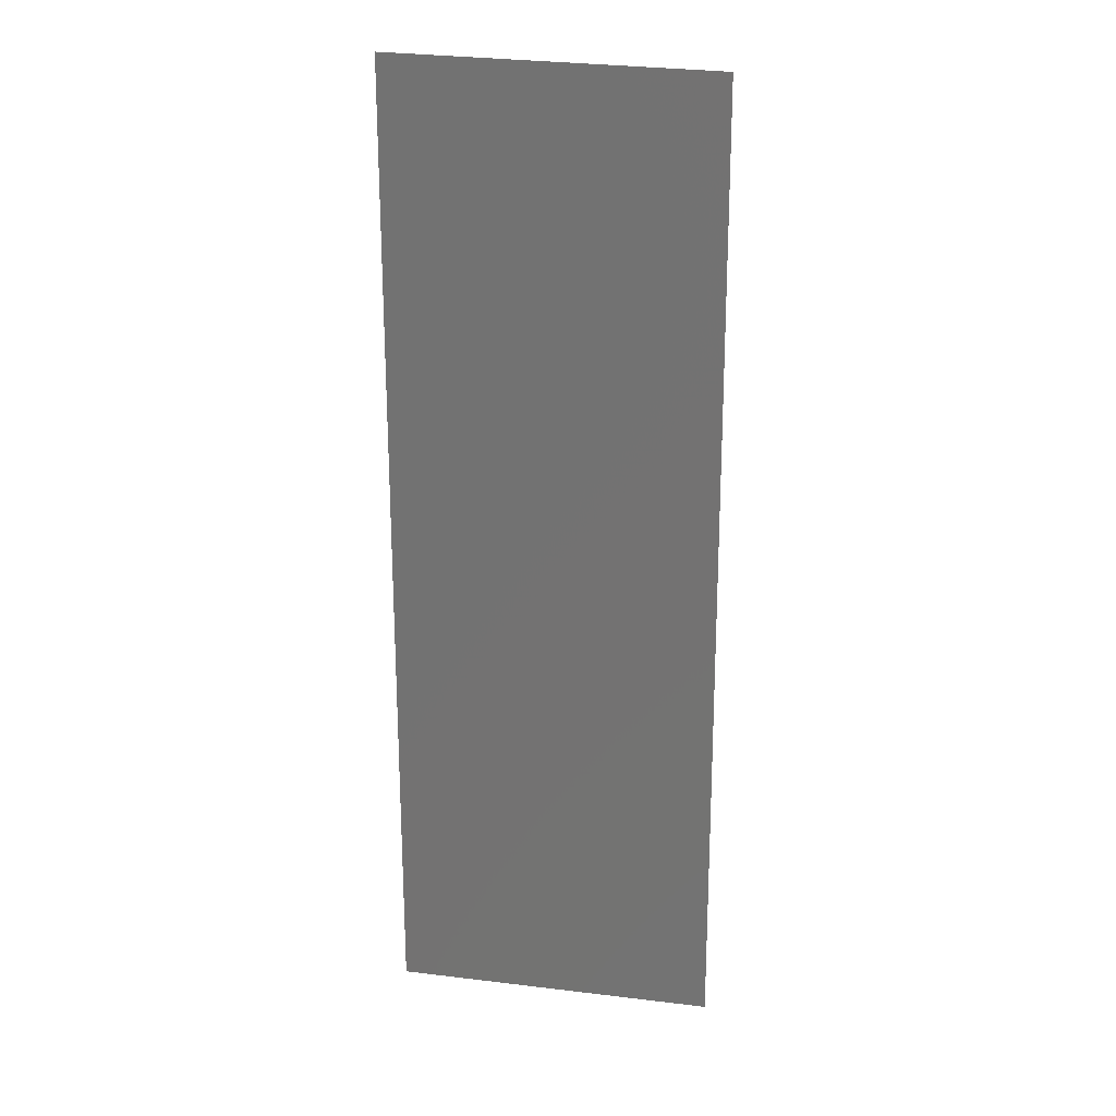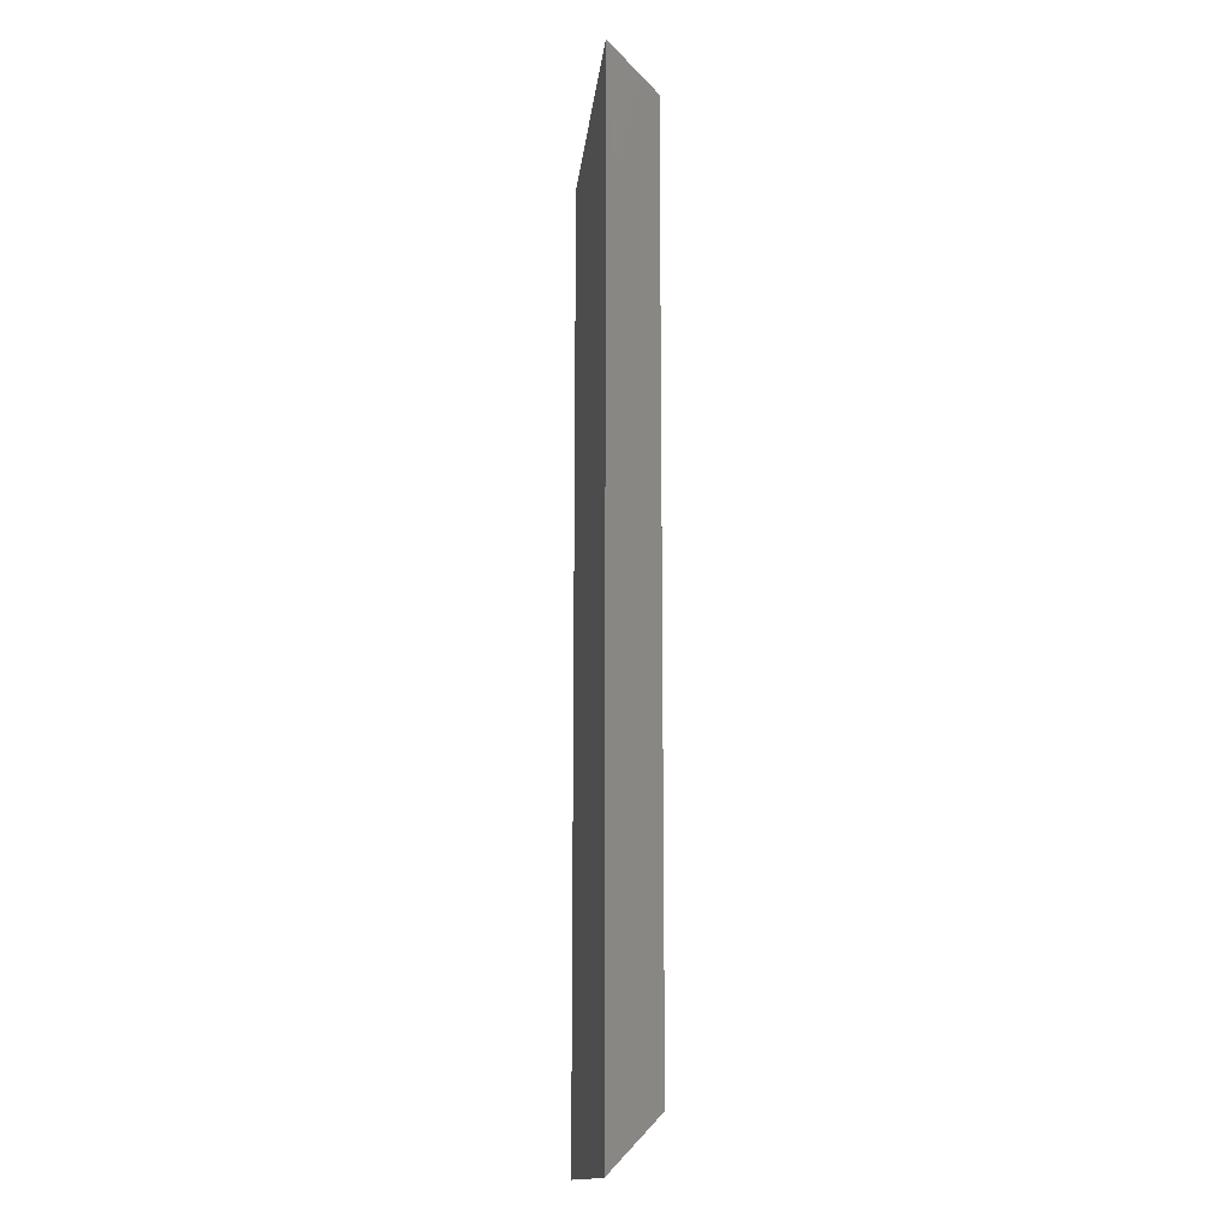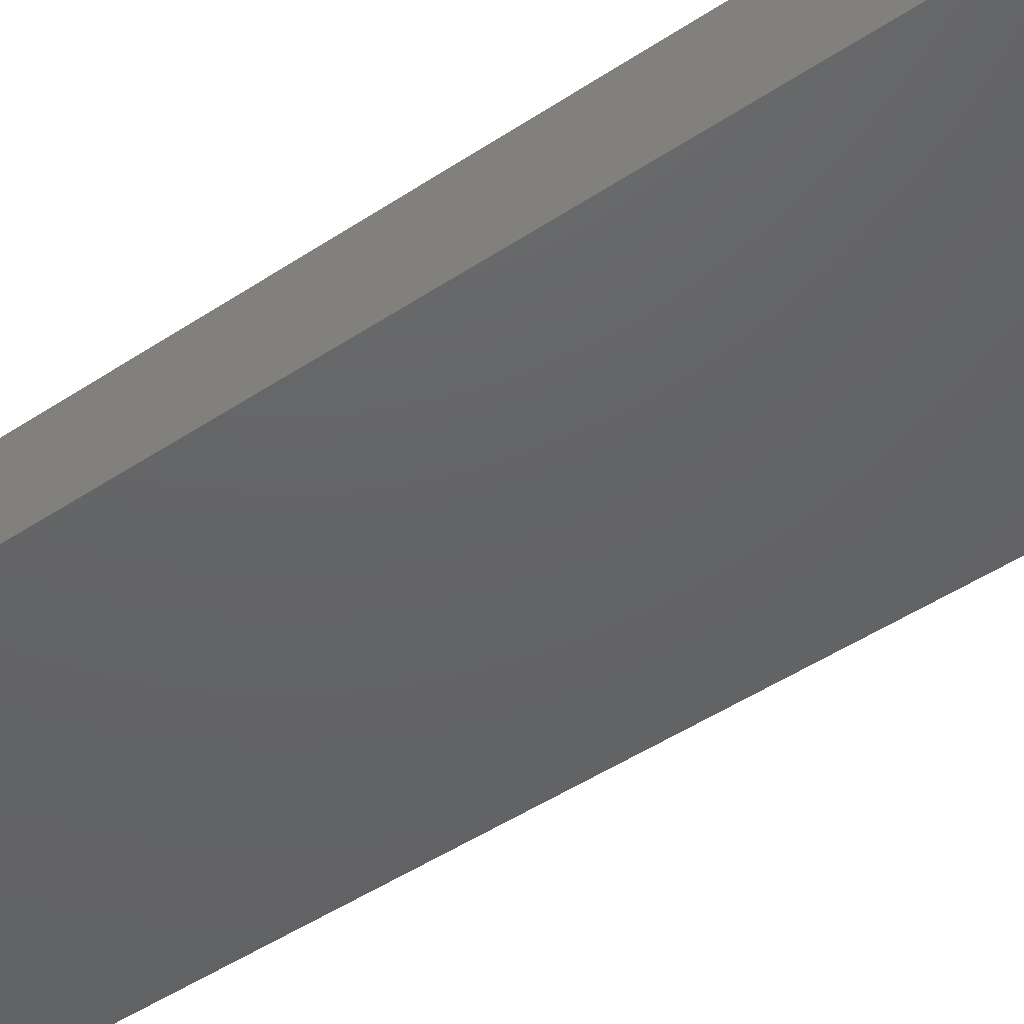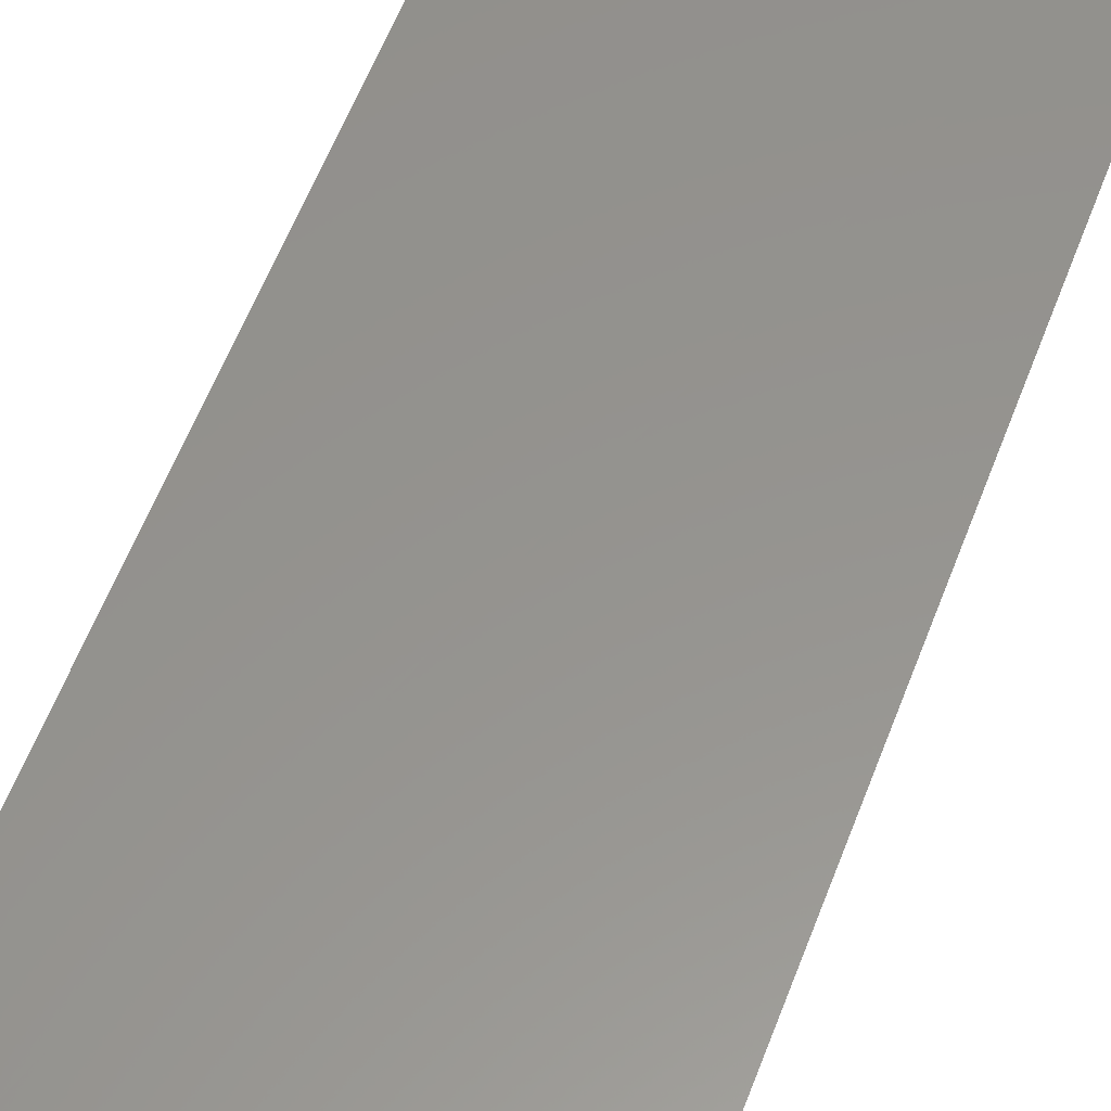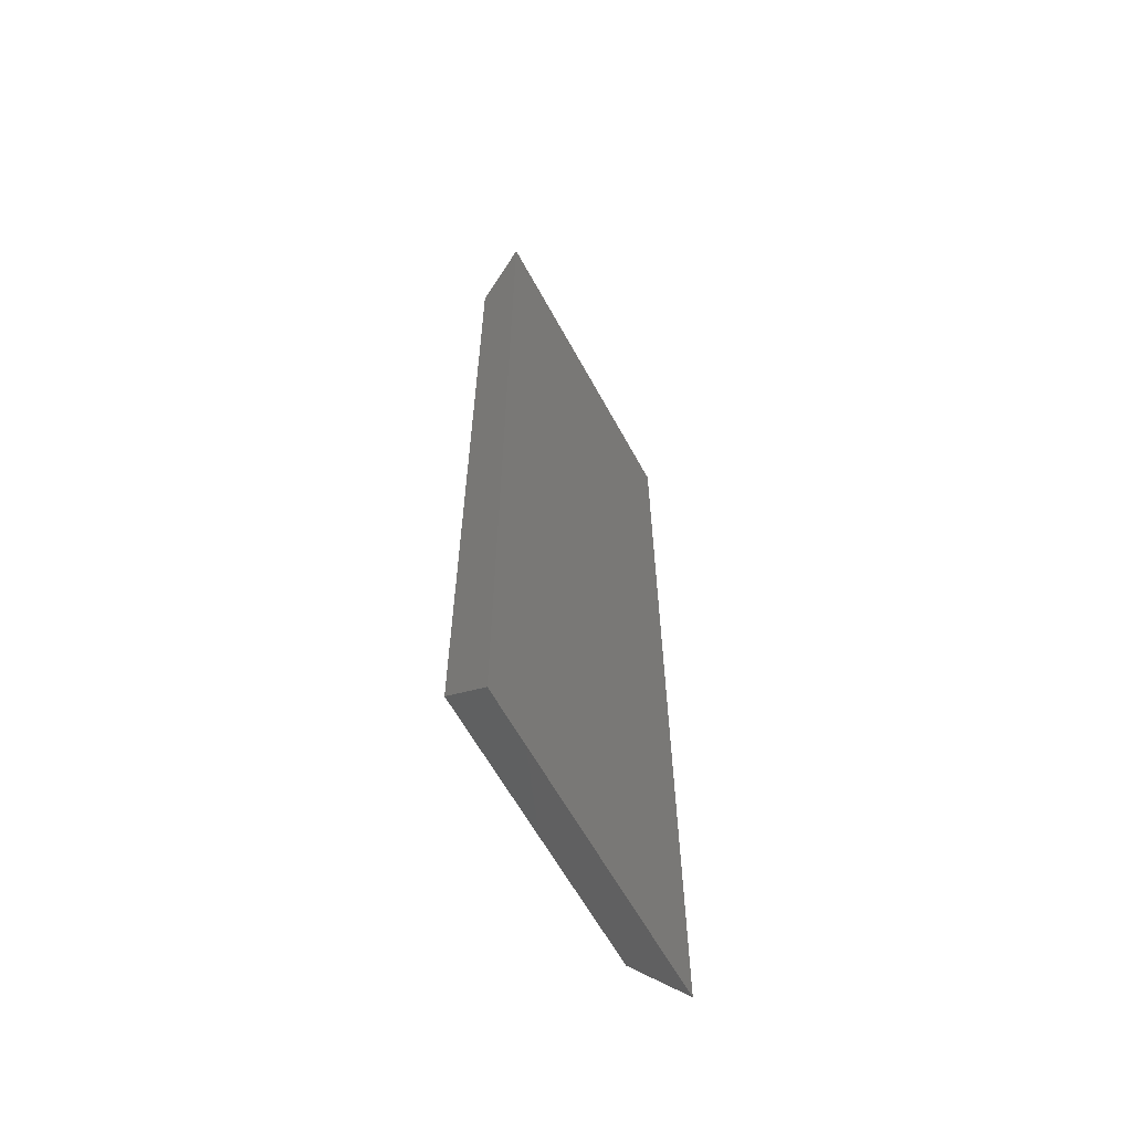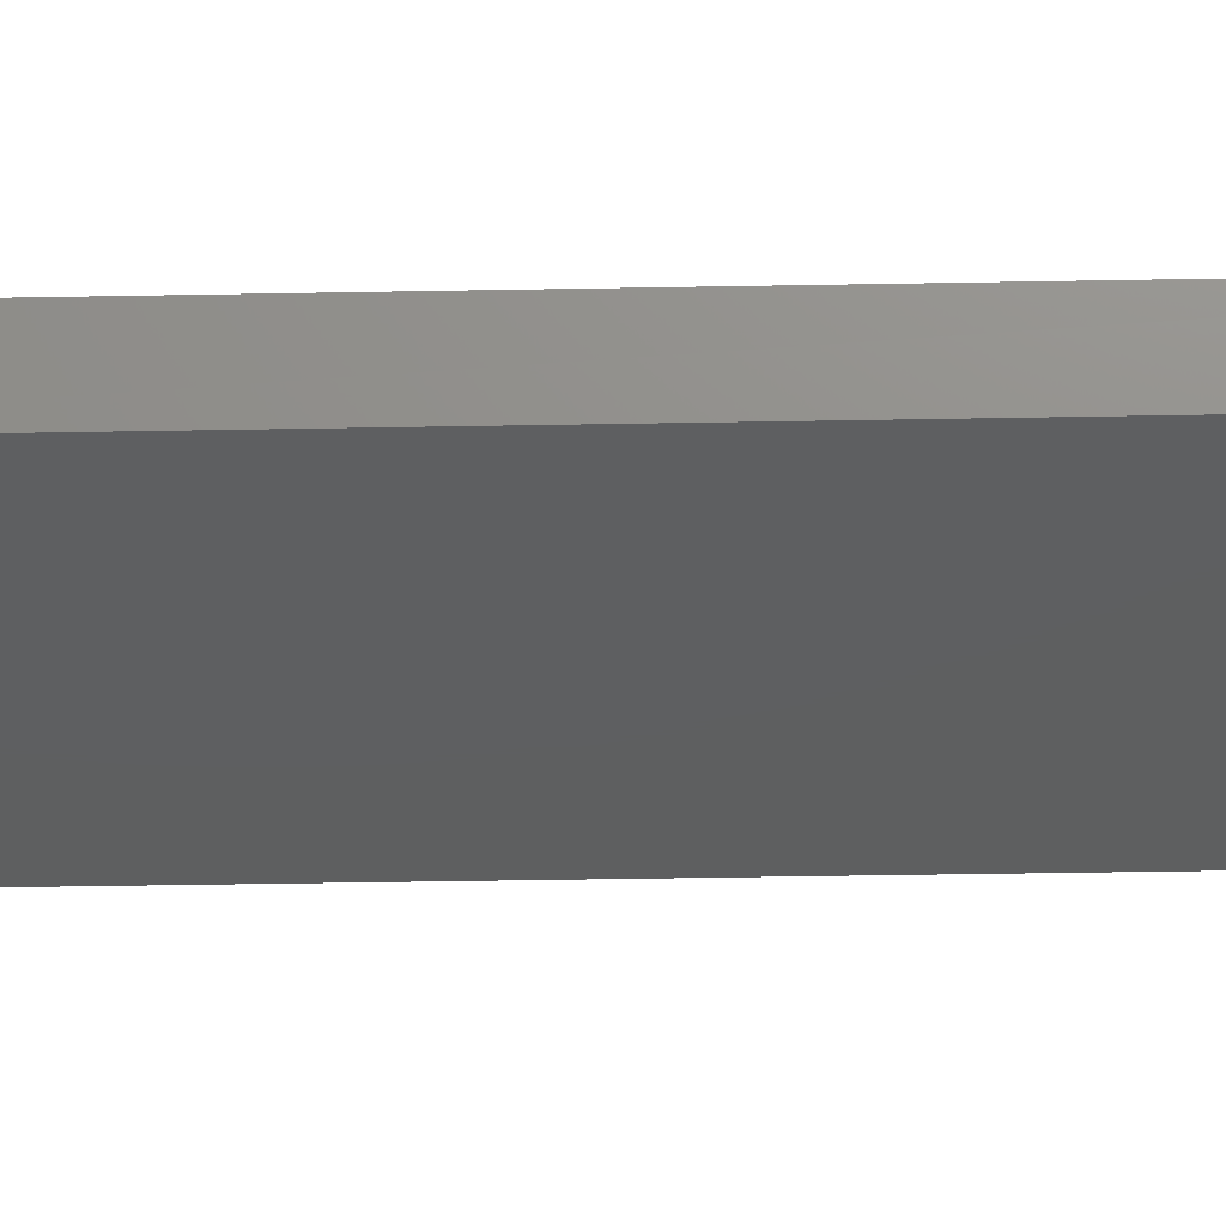
<metadata>
{"format":"stl","ext":"stl","renderer":"f3d","projection":"perspective","resolution":1024,"background":"white","views":[{"elev":22.6,"azim":11.6,"up":"+Y"},{"elev":-14.5,"azim":84.4,"up":"+Y"},{"elev":-45.3,"azim":-52.1,"up":"+Z"},{"elev":56.9,"azim":-159.6,"up":"+Z"},{"elev":-62.6,"azim":-61.1,"up":"+Y"},{"elev":-36.8,"azim":-88.6,"up":"+Z"}]}
</metadata>
<code>
# stl→obj: 8 verts, 12 faces
v -0.5695 -0.3397 0.3999
v -0.4761 -0.3397 0.3999
v -0.4768 -0.06168 0.3998
v -0.5695 -0.05952 0.3999
v -0.481 -0.3251 0.3858
v -0.481 -0.07423 0.3858
v -0.5646 -0.07423 0.3858
v -0.5646 -0.3251 0.3858
f 1 2 3
f 1 3 4
f 3 2 5
f 3 5 6
f 3 6 4
f 1 4 7
f 1 7 8
f 5 2 1
f 5 1 8
f 7 6 5
f 7 5 8
f 7 4 6

</code>
